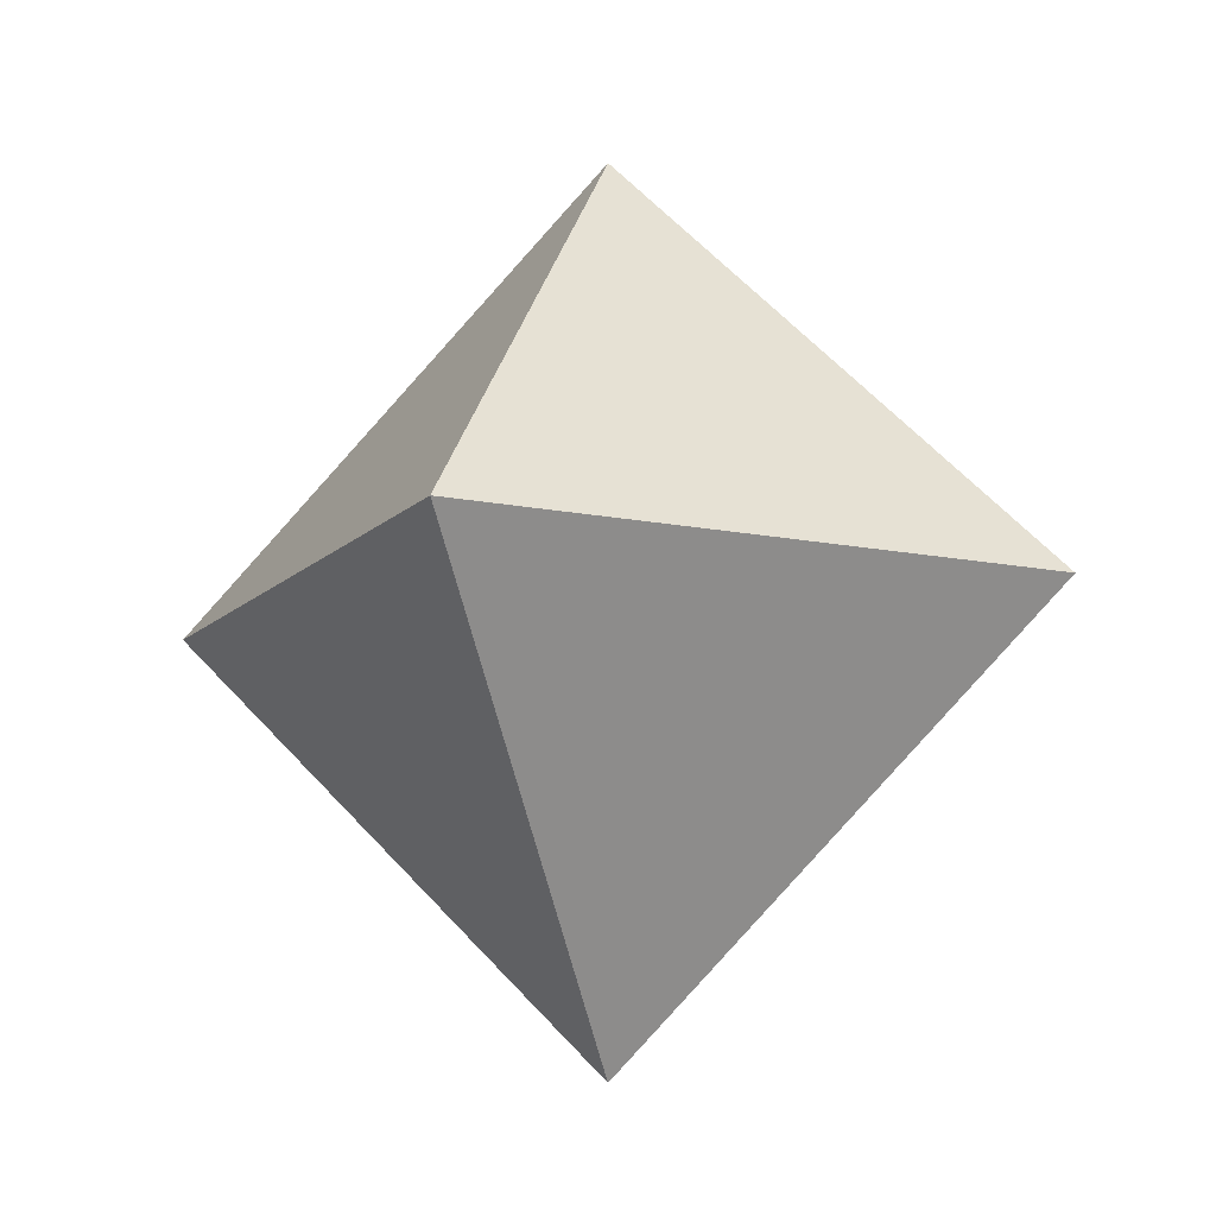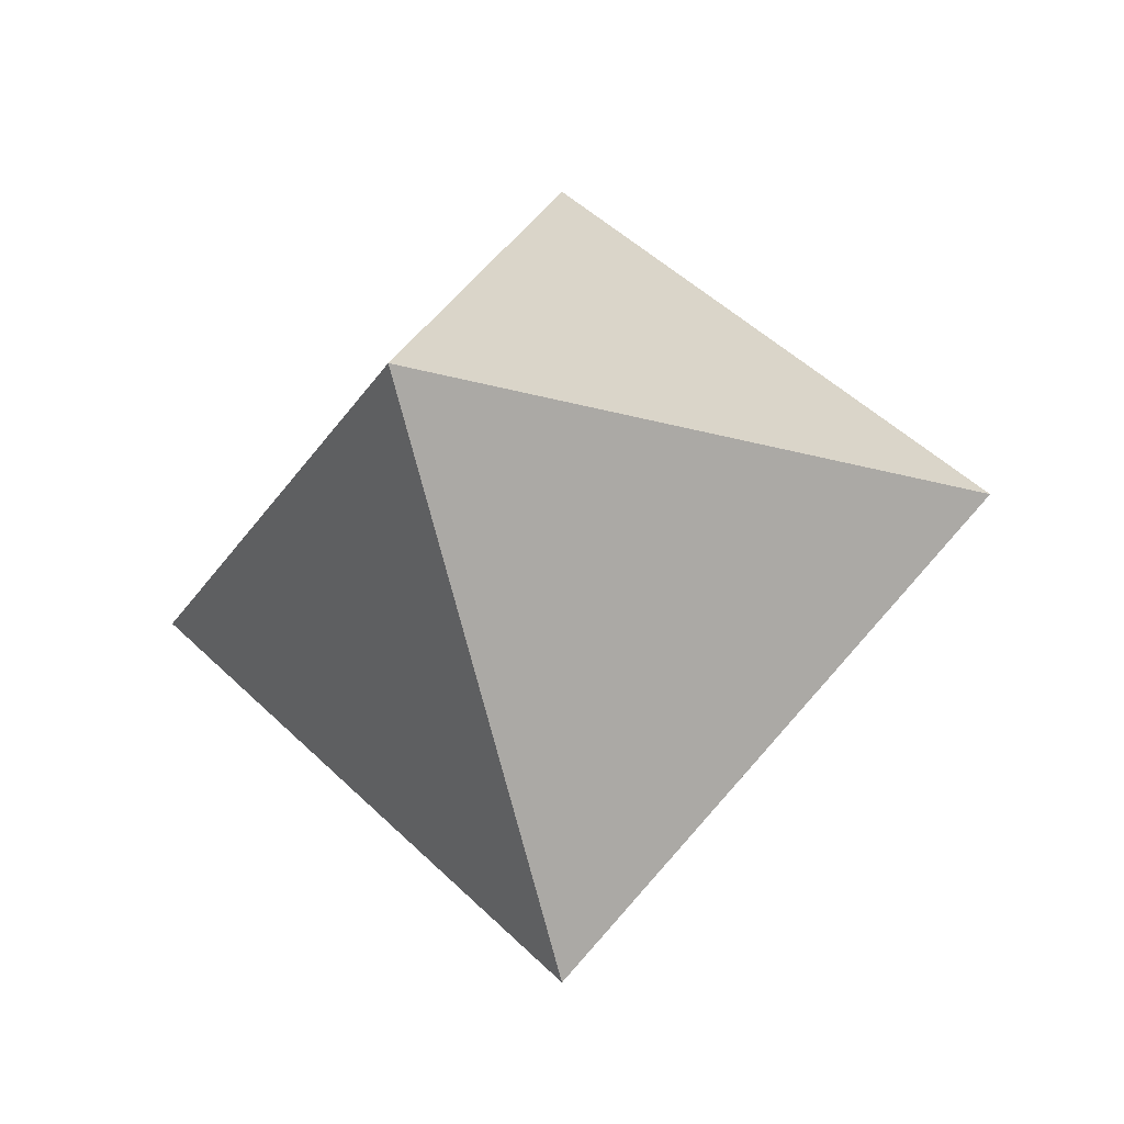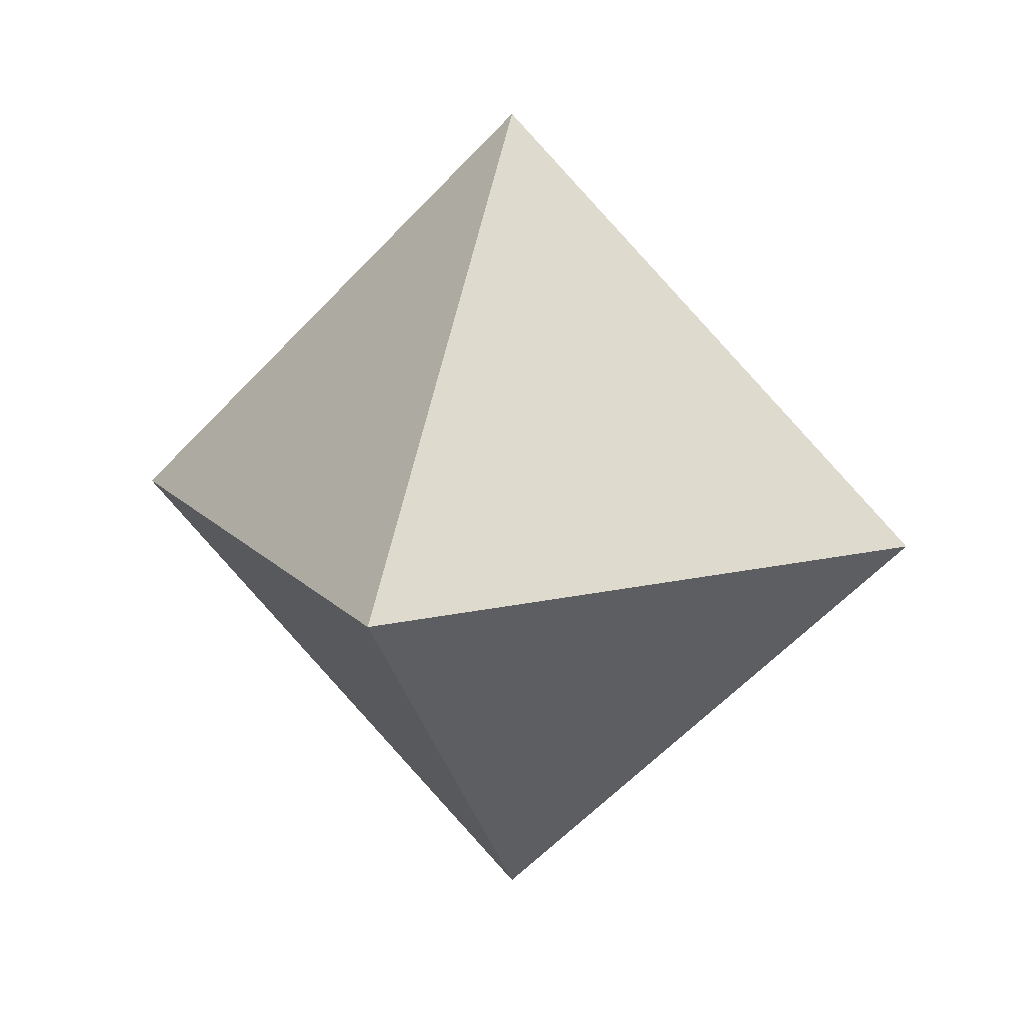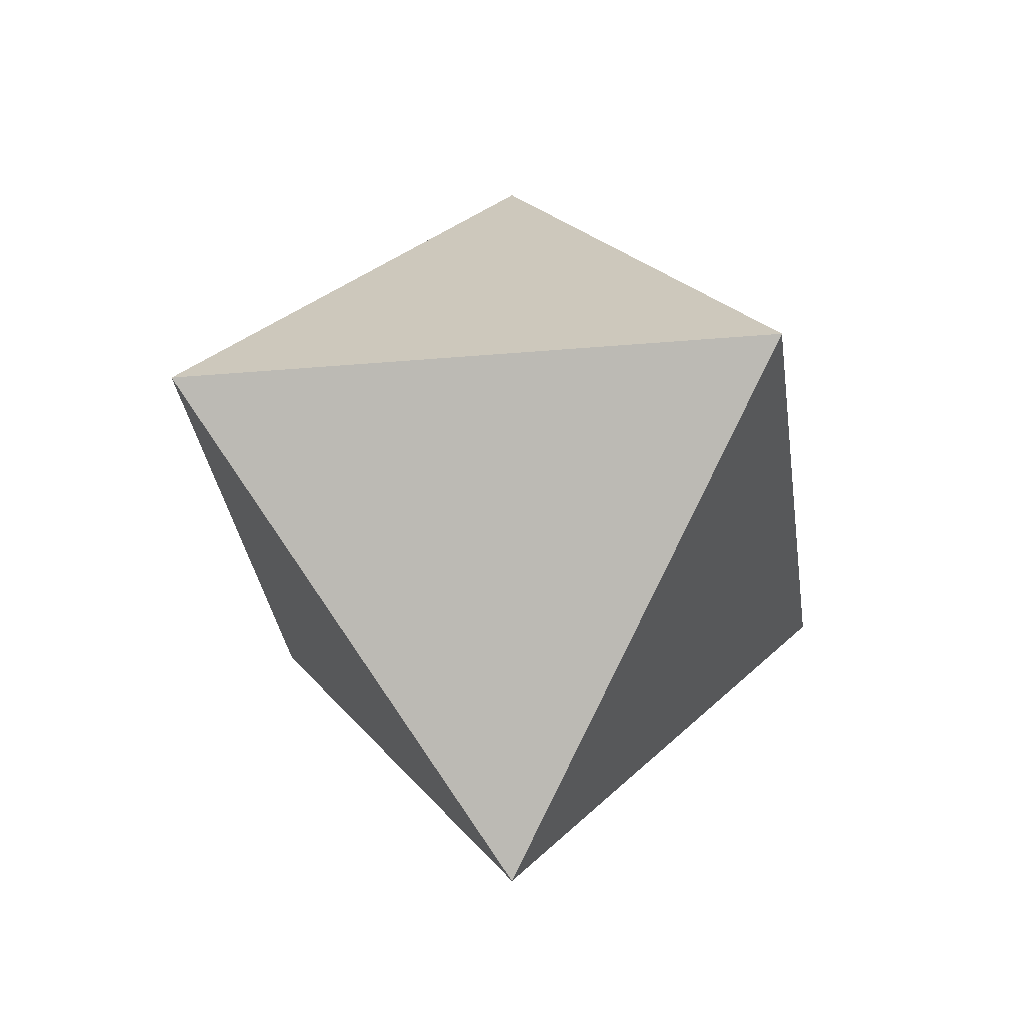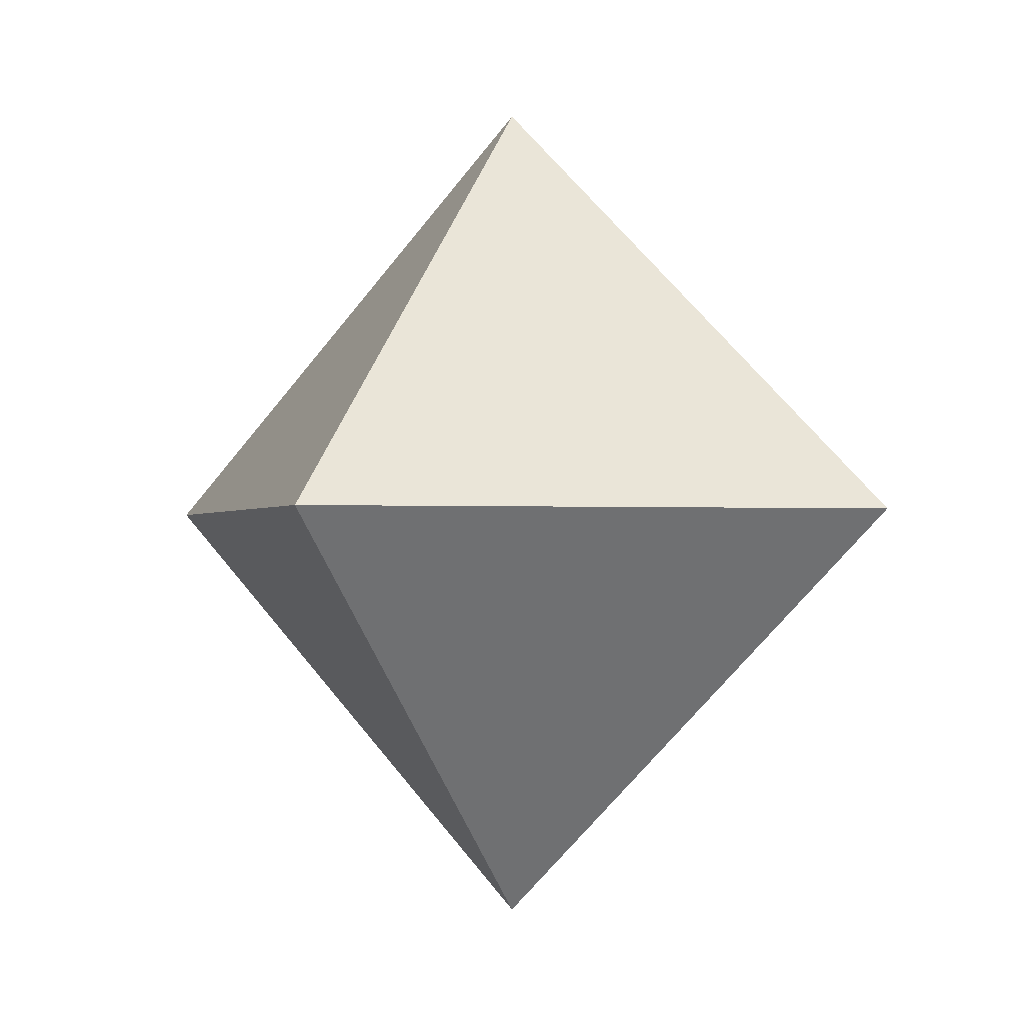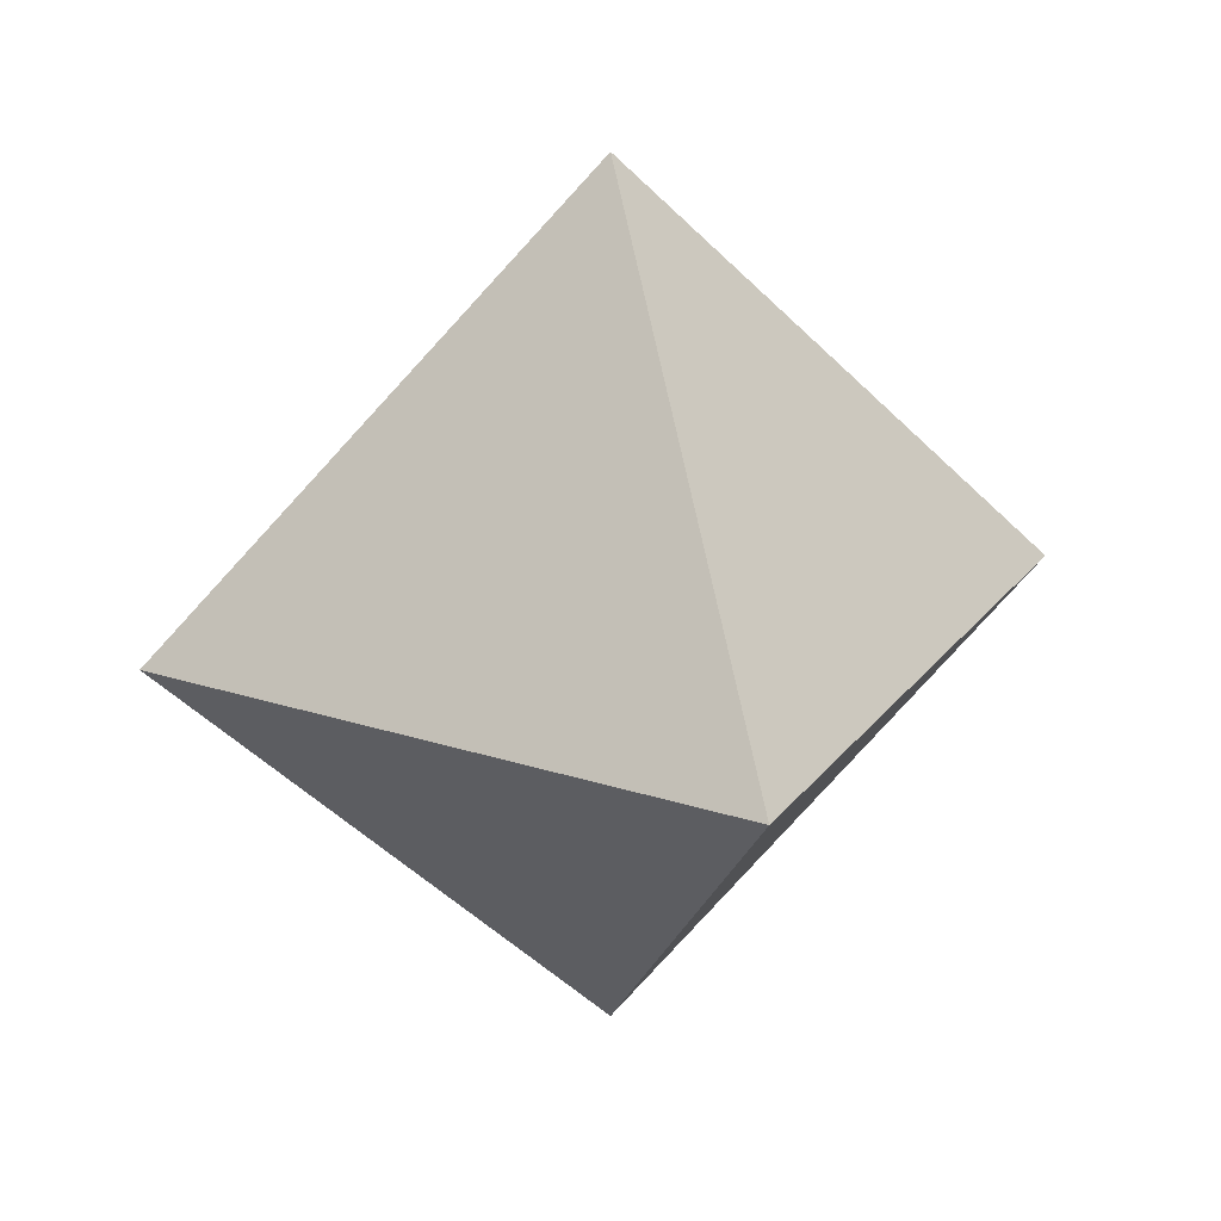
<metadata>
{"format":"obj","ext":"obj","renderer":"f3d","projection":"perspective","resolution":1024,"background":"white","views":[{"elev":-12.6,"azim":-161.0,"up":"+Z"},{"elev":-25.2,"azim":-159.6,"up":"+Y"},{"elev":15.3,"azim":18.3,"up":"+Y"},{"elev":-30.7,"azim":-127.7,"up":"+Y"},{"elev":-1.0,"azim":-151.6,"up":"+Z"},{"elev":24.4,"azim":-17.0,"up":"+Y"}]}
</metadata>
<code>
v 0 0.5 0
v 0.5 0 0
v 0 0 -0.5
v 0 0.5 0
v 0 0 -0.5
v -0.5 0 0
v 0 0.5 0
v -0.5 0 0
v 0 0 0.5
v 0 0.5 0
v 0 0 0.5
v 0.5 0 0
v 0 -0.5 0
v 0 0 -0.5
v 0.5 0 0
v 0 -0.5 0
v -0.5 0 0
v 0 0 -0.5
v 0 -0.5 0
v 0 0 0.5
v -0.5 0 0
v 0 -0.5 0
v 0.5 0 0
v 0 0 0.5
f 1 2 3
f 4 5 6
f 7 8 9
f 10 11 12
f 13 14 15
f 16 17 18
f 19 20 21
f 22 23 24

</code>
